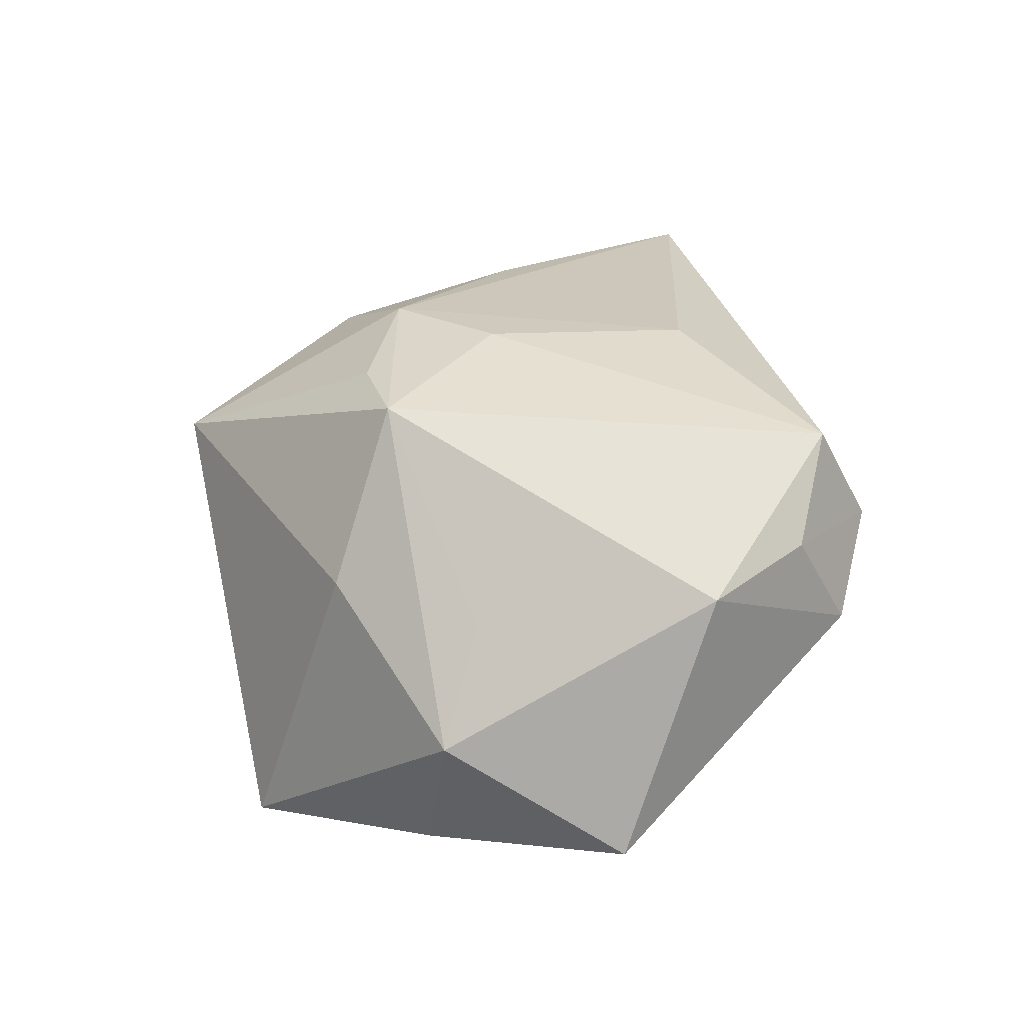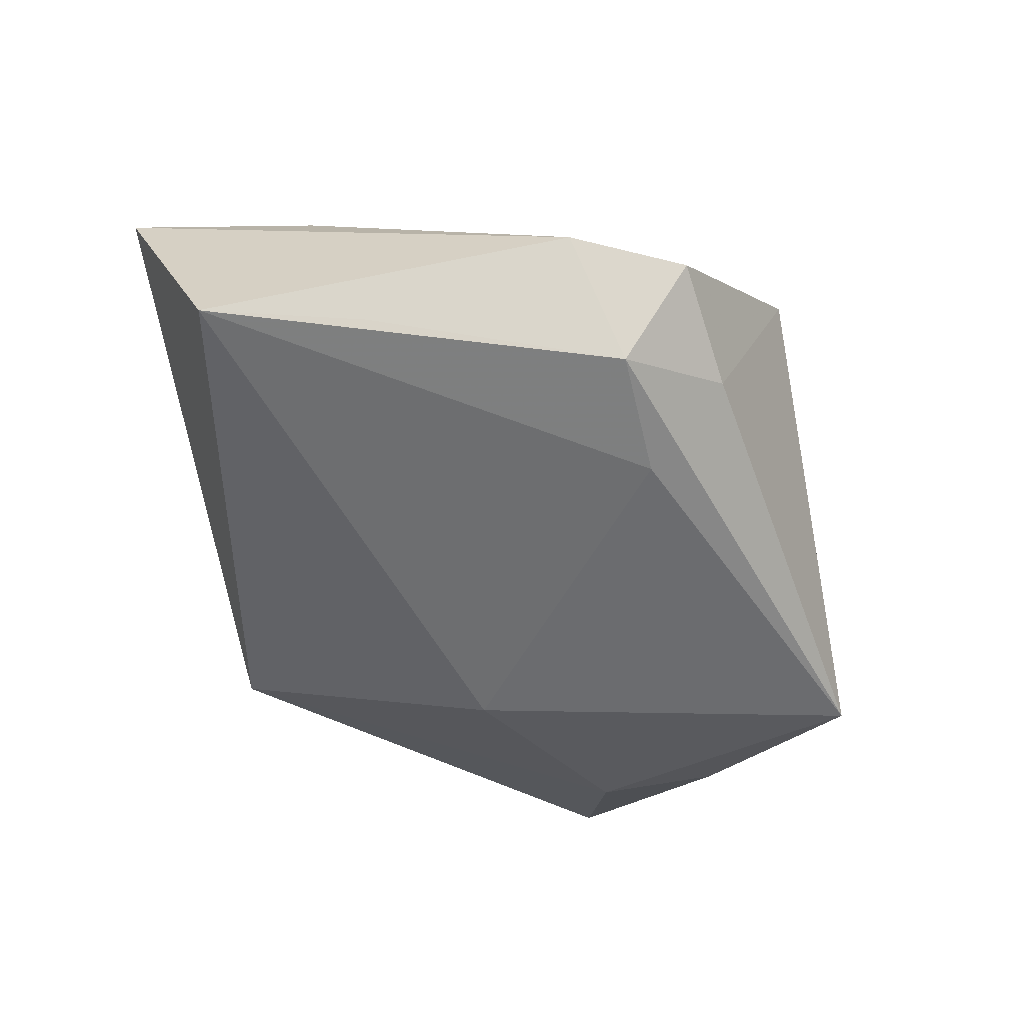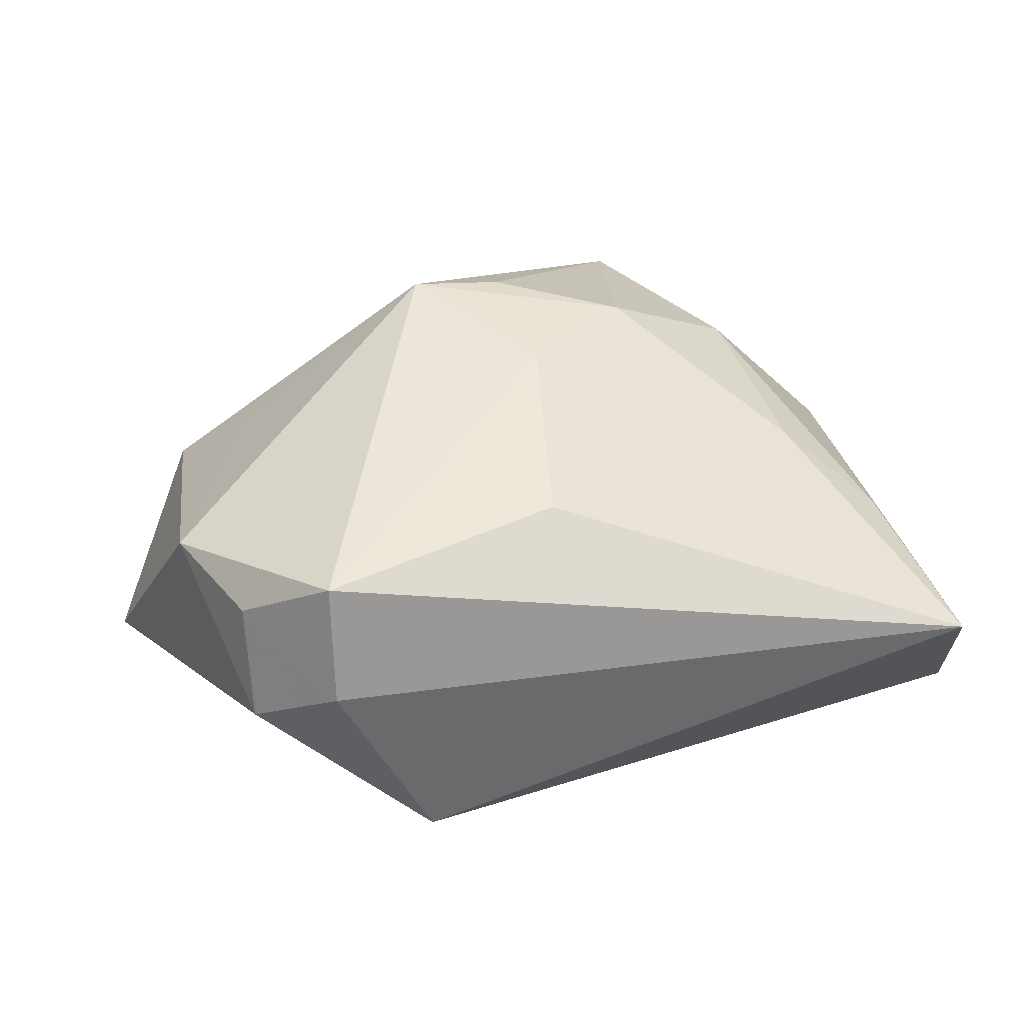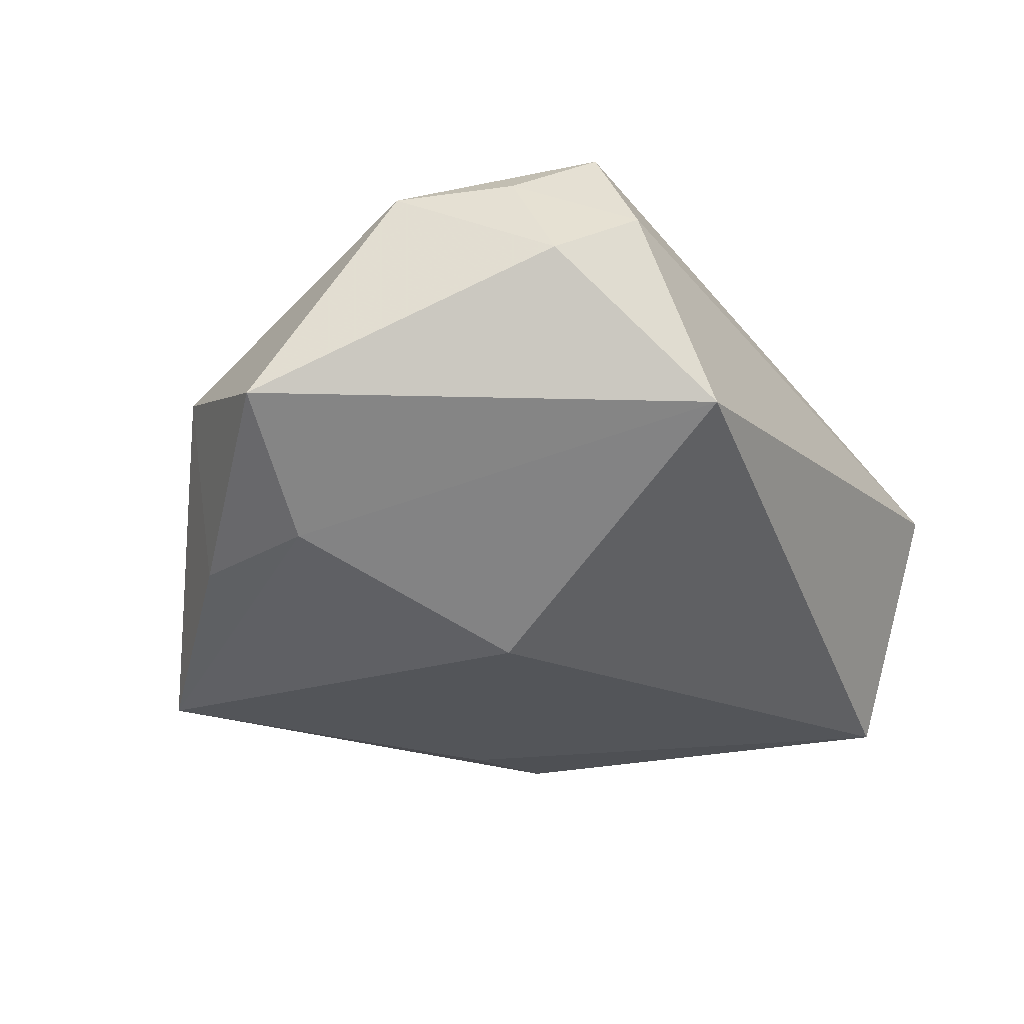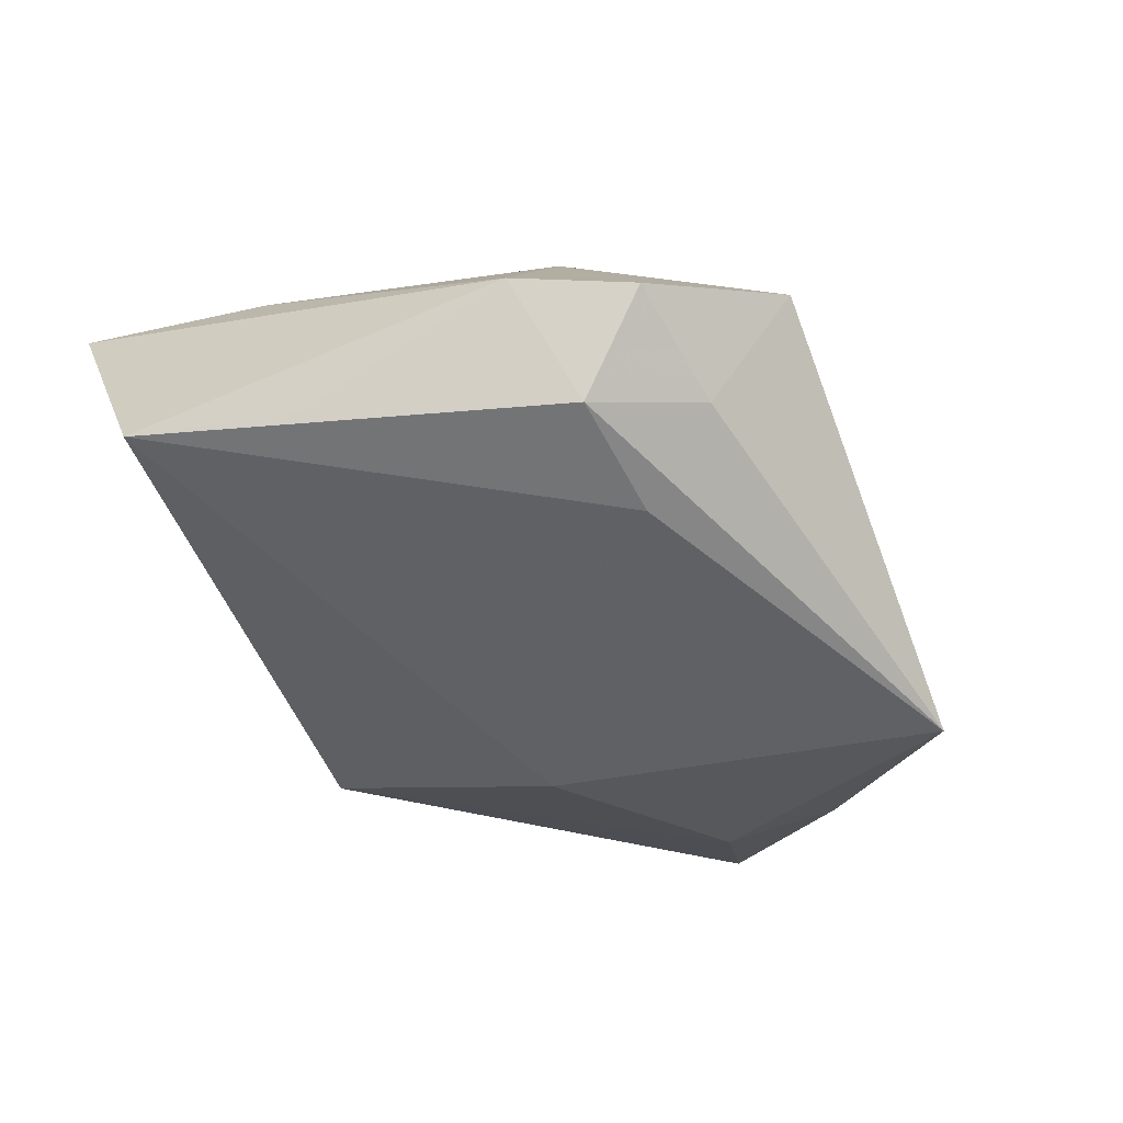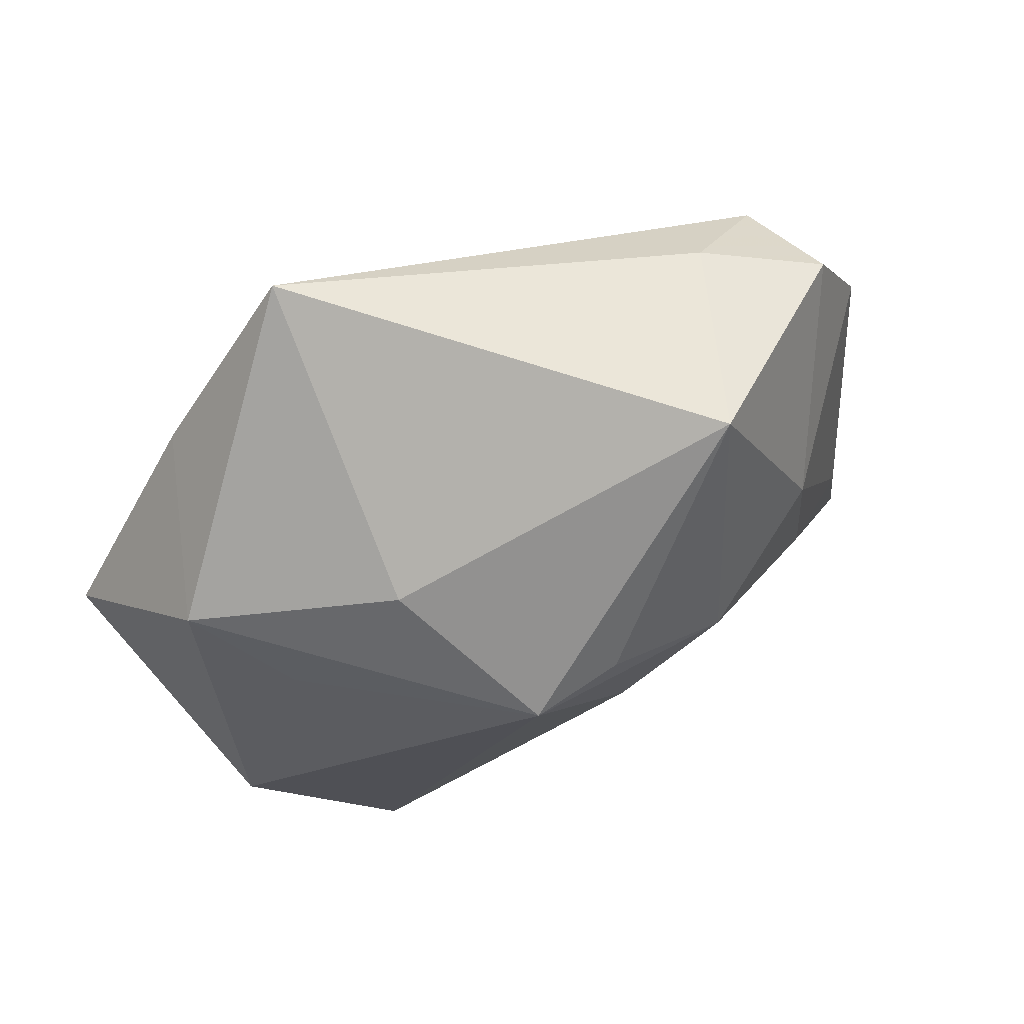
<metadata>
{"format":"obj","ext":"obj","renderer":"f3d","projection":"perspective","resolution":1024,"background":"white","views":[{"elev":38.4,"azim":-107.9,"up":"+Z"},{"elev":-46.8,"azim":98.9,"up":"+Z"},{"elev":48.1,"azim":-14.5,"up":"+Z"},{"elev":-31.1,"azim":-59.0,"up":"+Z"},{"elev":-43.7,"azim":113.1,"up":"+Z"},{"elev":79.0,"azim":-23.3,"up":"+Y"}]}
</metadata>
<code>
v -0.03521 -0.02374 0.006099
v 0.001953 0.003028 0.02362
v -0.01886 -0.03308 -0.006489
v -0.02947 0.01461 0.01011
v 0.02468 0.02761 -0.01172
v -0.0091 -0.002646 -0.02255
v 0.01884 0.03467 0.006774
v 0.02686 0.01339 0.01246
v 0.03917 -0.03308 0.008667
v -0.01665 0.02625 0.008568
v 0.0328 0.01839 -0.01588
v 0.04494 -0.02178 -0.01552
v -0.01614 0.03655 -0.02259
v -0.03943 -0.007228 0.01602
v 0.04077 -0.006138 -0.0148
v 0.001105 0.0176 0.02198
v 0.02798 -0.006575 0.01462
v -0.03267 0.008249 -0.01666
v -0.001837 -0.01762 0.02238
v -0.02723 -0.02916 0.01278
v -0.0312 0.02088 -0.01695
v -0.04719 0.004501 -0.00874
v 0.0407 0.0141 -0.005387
v 0.0203 0.01944 -0.01856
v -0.02632 -0.02388 0.02362
v -0.03463 -0.01844 0.01661
v -0.008172 0.01773 0.02362
v -0.0368 0.02044 0.001191
v 0.01333 0.01062 0.02147
v 0.03636 -0.01425 0.008884
v 0.03608 0.02536 -0.00624
f 27 25 2
f 14 25 27
f 9 12 23
f 23 30 9
f 31 8 23
f 8 30 23
f 22 14 28
f 7 8 31
f 18 13 6
f 31 23 11
f 19 25 9
f 19 2 25
f 16 7 27
f 29 19 9
f 2 19 29
f 8 7 29
f 7 16 29
f 27 2 29
f 29 16 27
f 25 14 26
f 3 12 9
f 6 12 3
f 3 18 6
f 22 18 3
f 4 14 27
f 27 28 4
f 4 28 14
f 10 28 27
f 27 7 10
f 13 28 10
f 10 7 13
f 21 18 22
f 13 18 21
f 22 28 21
f 21 28 13
f 31 11 5
f 5 11 13
f 5 7 31
f 13 7 5
f 24 11 12
f 13 11 24
f 24 12 6
f 6 13 24
f 15 23 12
f 12 11 15
f 15 11 23
f 9 30 17
f 17 29 9
f 17 30 8
f 8 29 17
f 25 26 20
f 9 25 20
f 20 3 9
f 1 20 26
f 1 14 22
f 1 26 14
f 22 3 1
f 3 20 1

</code>
